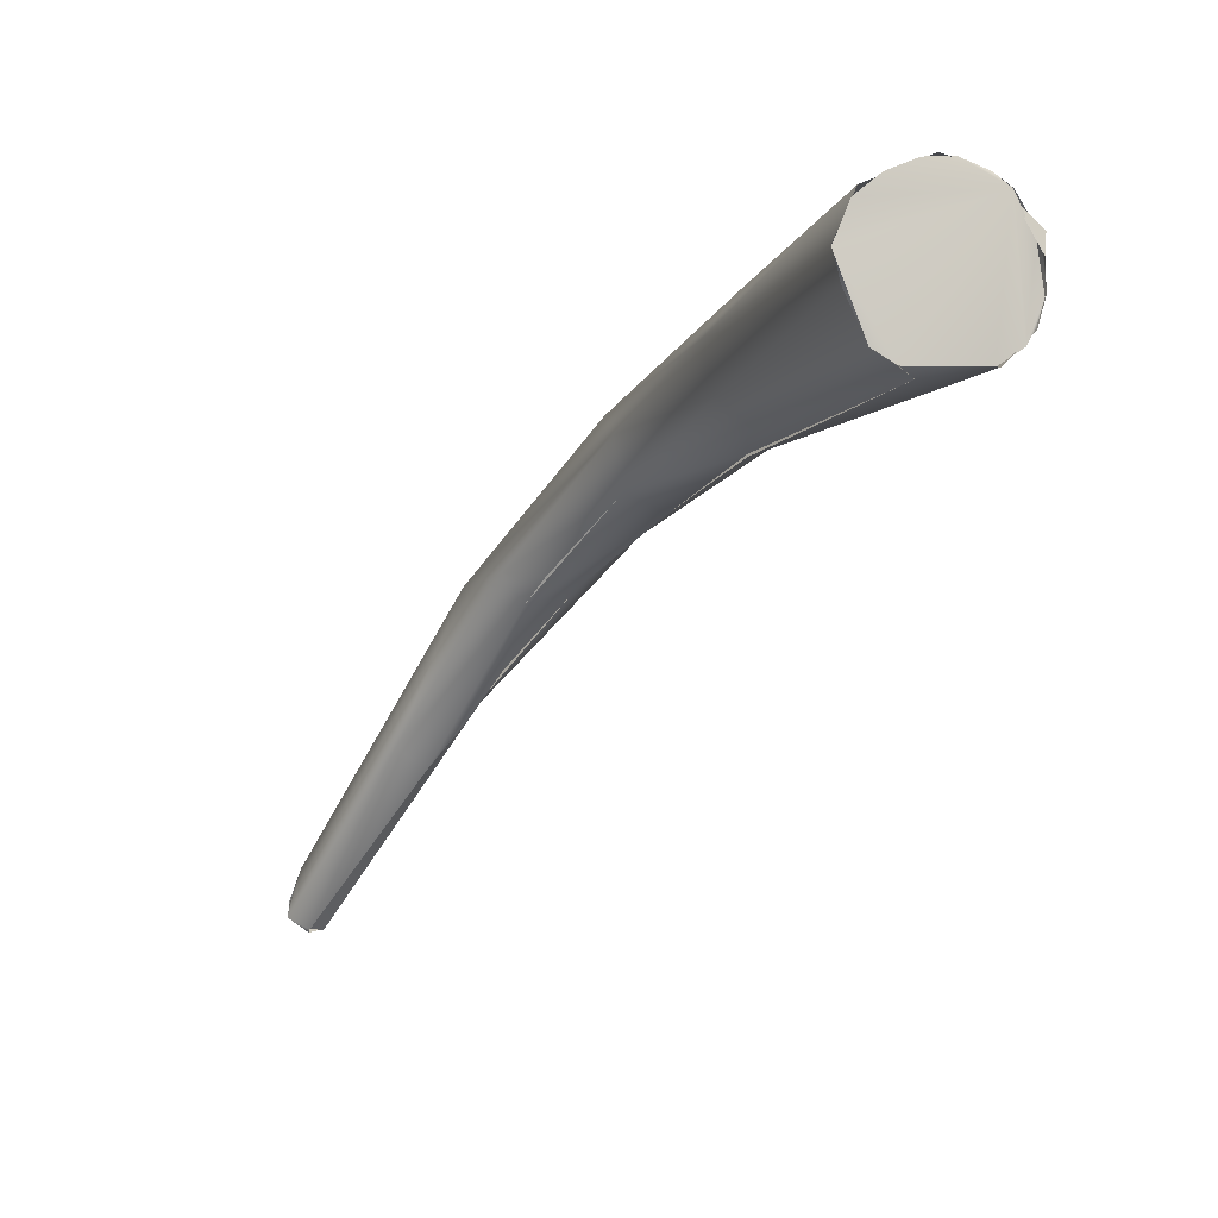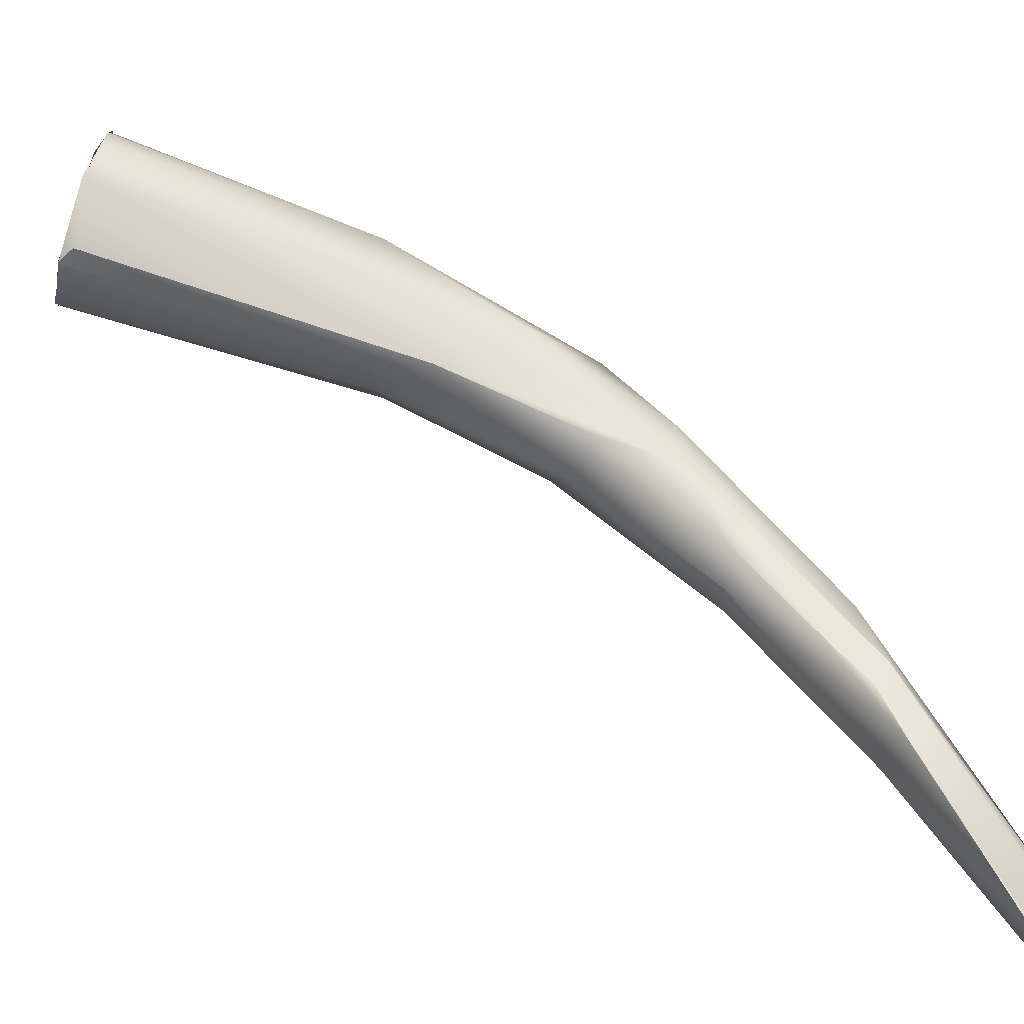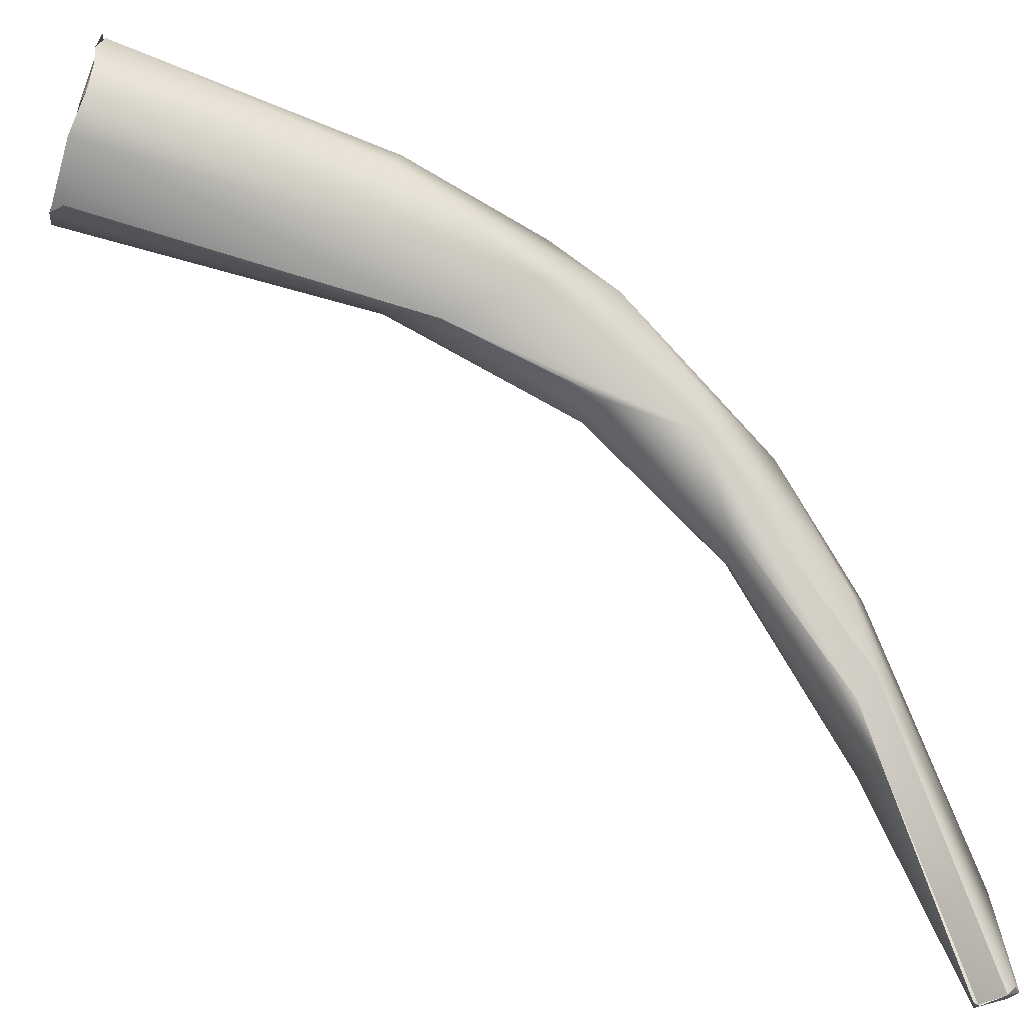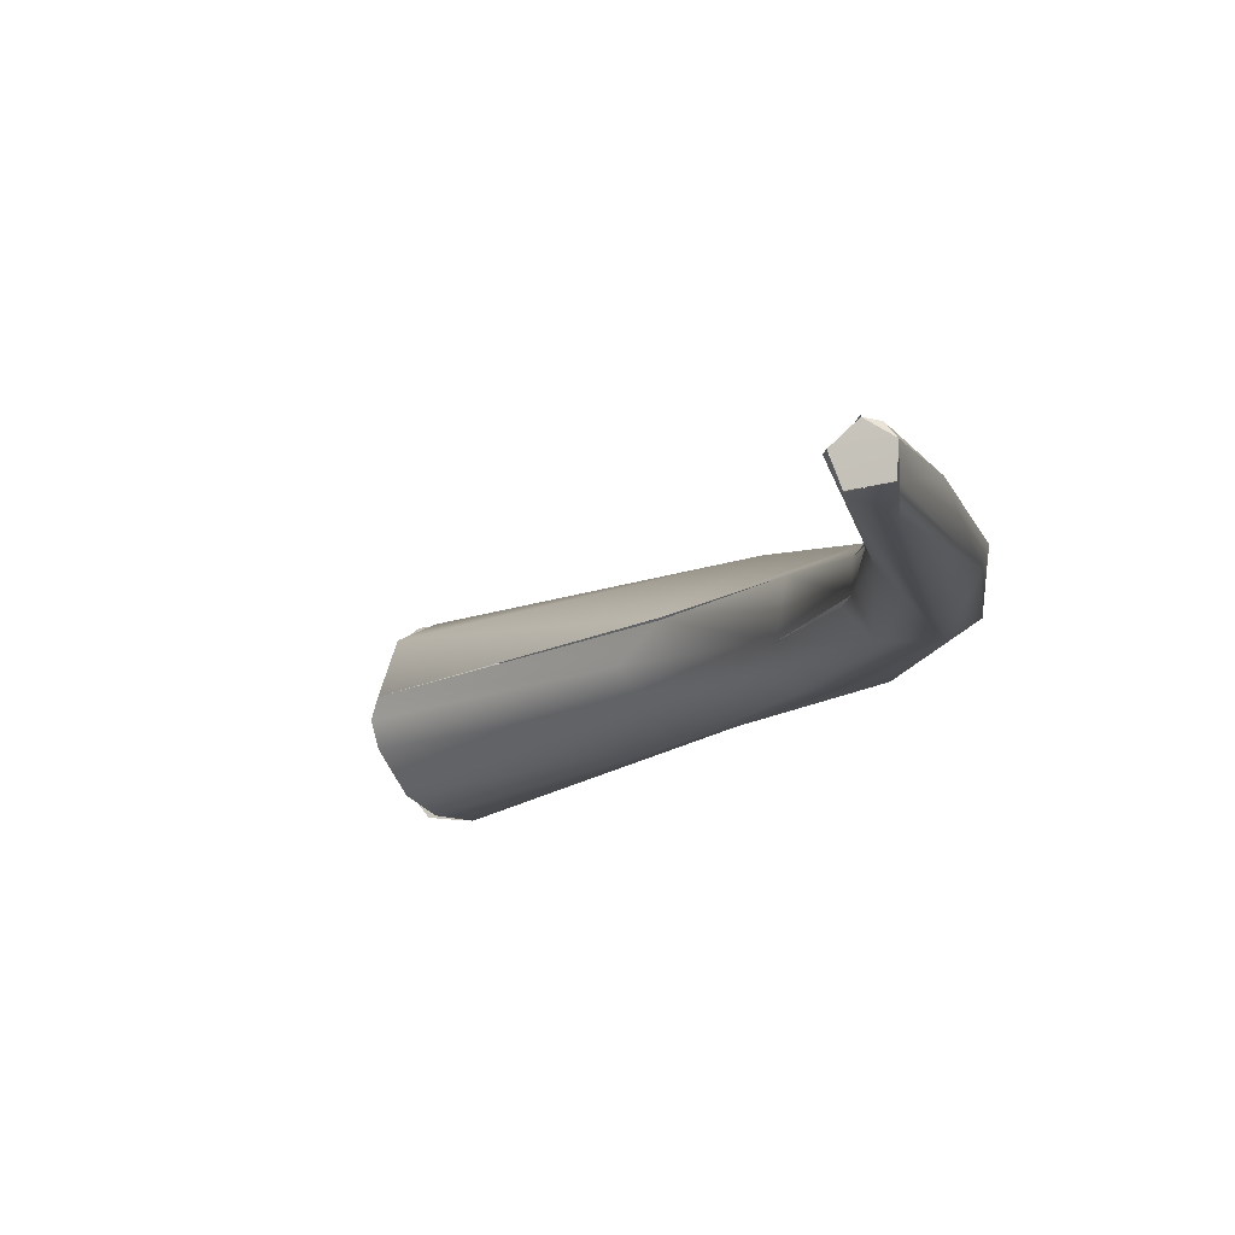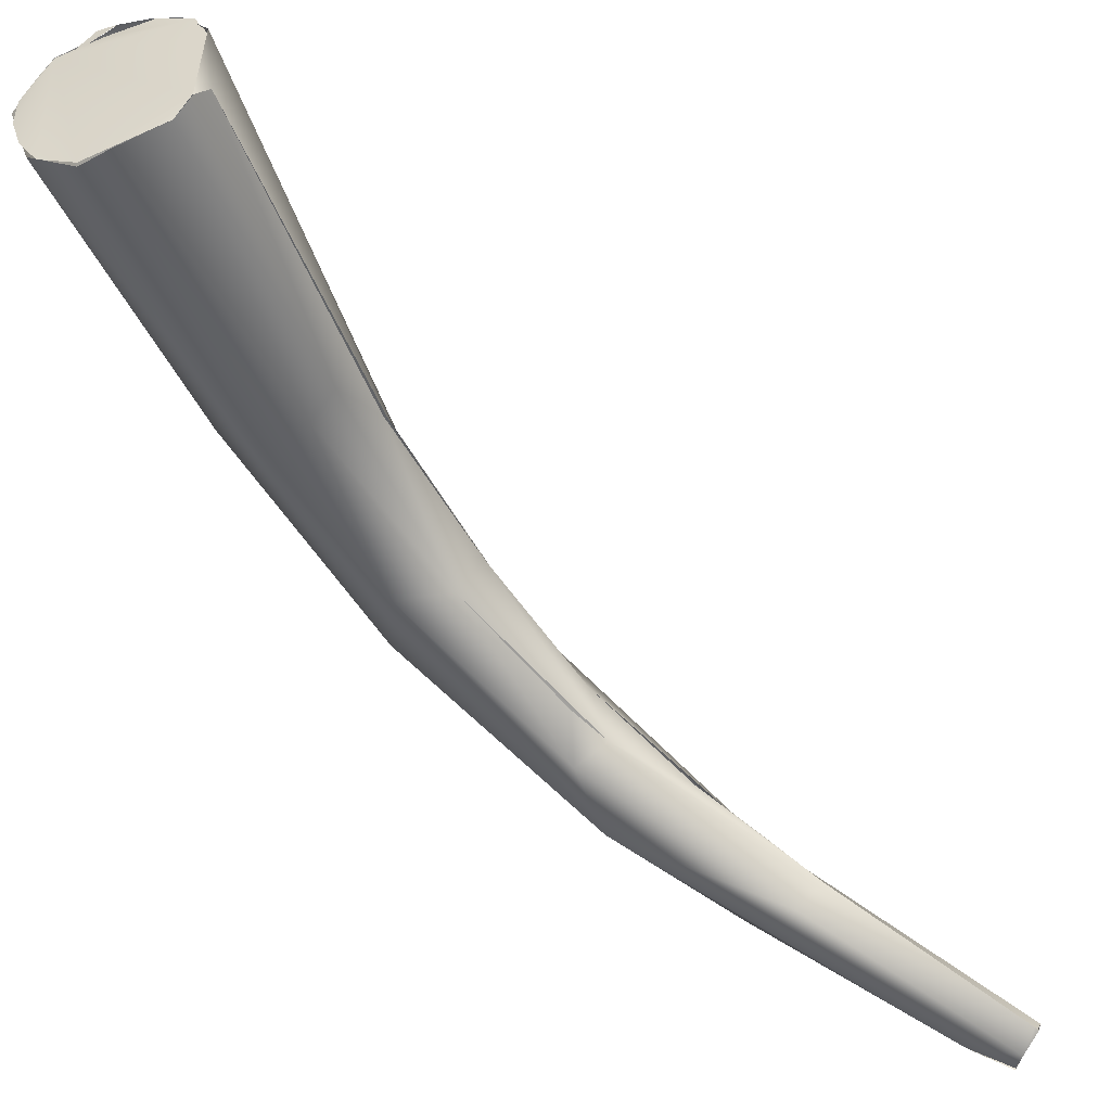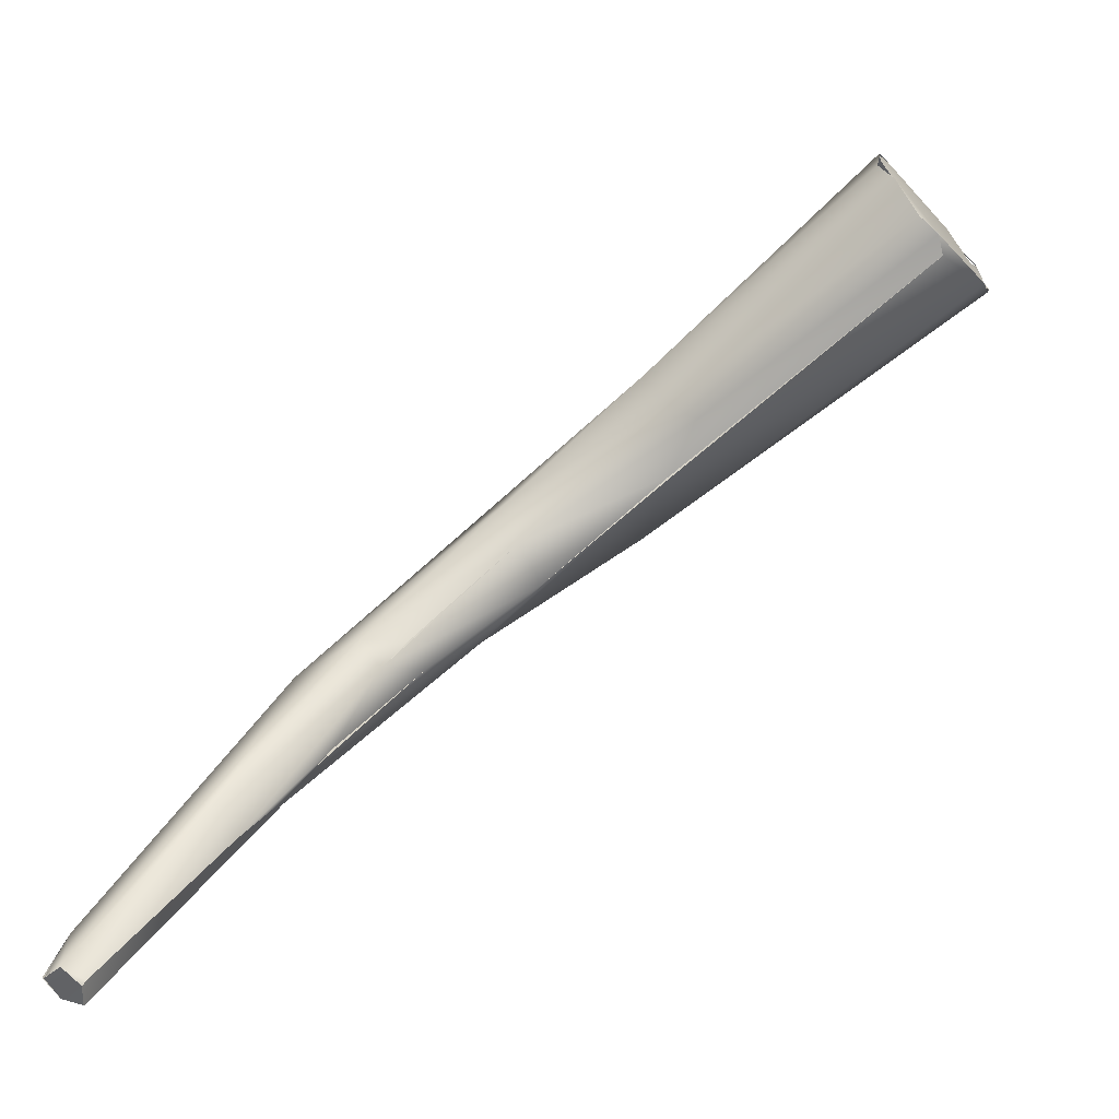
<metadata>
{"format":"obj","ext":"obj","renderer":"f3d","projection":"perspective","resolution":1024,"background":"white","views":[{"elev":14.1,"azim":-90.2,"up":"+Y"},{"elev":9.4,"azim":-21.3,"up":"+Z"},{"elev":40.5,"azim":-17.1,"up":"+Z"},{"elev":-40.8,"azim":22.6,"up":"+Z"},{"elev":-27.4,"azim":-89.8,"up":"+Z"},{"elev":-37.5,"azim":-124.1,"up":"+Y"}]}
</metadata>
<code>
o FJ2540.obj_grp1.1243
v 0.3531 -0.4185 5.859
v 0.3523 -0.4205 5.858
v 0.3478 -0.4289 5.854
v 0.3495 -0.4286 5.854
v 0.3624 -0.4201 5.888
v 0.3557 -0.4164 5.864
v 0.4232 -0.4466 5.842
v 0.4171 -0.4561 5.833
v 0.3458 -0.4354 5.856
v 0.3442 -0.4461 5.861
v 0.3442 -0.4461 5.861
v 0.3438 -0.4494 5.866
v 0.4115 -0.4665 5.837
v 0.3607 -0.4134 5.874
v 0.3593 -0.4141 5.871
v 0.3501 -0.4507 5.884
v 0.3439 -0.4495 5.866
v 0.3467 -0.4523 5.869
v 0.3496 -0.4506 5.885
v 0.3439 -0.4494 5.866
v 0.3617 -0.4142 5.877
v 0.3631 -0.417 5.884
v 0.3631 -0.417 5.884
v 0.4169 -0.4411 5.861
v 0.3624 -0.42 5.888
v 0.3616 -0.4292 5.892
v 0.3625 -0.4285 5.893
v 0.3628 -0.4215 5.888
v 0.3621 -0.4277 5.894
v 0.3596 -0.4319 5.894
v 0.3596 -0.4319 5.894
v 0.3582 -0.4386 5.894
v 0.3529 -0.4475 5.89
v 0.3579 -0.4392 5.894
v 0.3555 -0.4448 5.892
v 0.3557 -0.4444 5.892
v 0.4086 -0.4716 5.843
v 0.3467 -0.4523 5.869
v 0.4206 -0.4511 5.867
v 0.4169 -0.4584 5.87
v 0.4208 -0.4808 5.844
v 0.4426 -0.4823 5.851
v 0.4208 -0.4802 5.843
v 0.443 -0.4559 5.842
v 0.4653 -0.4801 5.814
v 0.4483 -0.4813 5.816
v 0.4615 -0.4805 5.842
v 0.4488 -0.4939 5.818
v 0.4497 -0.4654 5.848
v 0.4708 -0.5087 5.822
v 0.4742 -0.4838 5.823
v 0.4529 -0.4997 5.828
v 0.4887 -0.5247 5.781
v 0.4731 -0.5252 5.796
v 0.4724 -0.4992 5.829
v 0.4747 -0.5181 5.791
v 0.4688 -0.5176 5.801
v 0.4724 -0.5214 5.808
v 0.4915 -0.5116 5.795
v 0.4888 -0.5086 5.81
v 0.496 -0.539 5.794
v 0.4905 -0.5573 5.781
v 0.4841 -0.5437 5.79
v 0.4961 -0.5546 5.785
v 0.4961 -0.5546 5.785
v 0.5001 -0.5363 5.789
v 0.4891 -0.5641 5.765
v 0.503 -0.5544 5.767
v 0.4922 -0.5704 5.772
v 0.5038 -0.5995 5.74
v 0.5088 -0.5931 5.751
v 0.4904 -0.558 5.782
v 0.5065 -0.6136 5.744
v 0.4974 -0.6131 5.742
v 0.5039 -0.6153 5.745
v 0.4993 -0.6105 5.737
v 0.5039 -0.6155 5.745
v 0.4985 -0.6132 5.741
v 0.5068 -0.6101 5.736
v 0.5082 -0.6129 5.741
v 0.4993 -0.6106 5.737
v 0.5068 -0.6101 5.736
v 0.5071 -0.61 5.736
v 0.4984 -0.6141 5.742
v 0.4984 -0.6141 5.742
v 0.5039 -0.6153 5.745
v 0.5082 -0.6129 5.741
v 0.5065 -0.6136 5.744
v 0.5039 -0.6153 5.745
v 0.5082 -0.6129 5.741
v 0.5082 -0.6129 5.741
f 5 6 2
f 1 8 4
f 7 8 1
f 2 3 5
f 11 12 3
f 3 12 5
f 9 13 10
f 1 14 7
f 6 5 15
f 12 16 5
f 18 19 20
f 15 5 21
f 5 23 21
f 24 14 22
f 28 30 29
f 27 31 32
f 5 33 26
f 26 33 34
f 5 16 33
f 34 33 36
f 8 9 4
f 17 10 37
f 17 37 38
f 24 22 25
f 25 27 24
f 32 40 27
f 9 8 13
f 7 14 24
f 40 32 35
f 10 13 37
f 41 19 18
f 39 24 27
f 39 27 40
f 40 35 42
f 43 38 37
f 19 42 35
f 24 44 7
f 41 42 19
f 45 8 7
f 45 46 8
f 8 46 13
f 40 47 39
f 48 37 13
f 24 49 44
f 24 39 49
f 49 39 47
f 41 50 42
f 42 47 40
f 44 45 7
f 43 37 48
f 13 46 48
f 48 52 43
f 46 45 53
f 45 44 51
f 52 48 54
f 49 51 44
f 47 51 49
f 50 41 52
f 47 42 55
f 56 48 46
f 57 48 56
f 50 55 42
f 59 45 51
f 60 51 47
f 52 54 58
f 50 52 58
f 60 47 55
f 55 50 61
f 46 53 56
f 53 45 59
f 59 51 60
f 61 60 55
f 62 50 58
f 54 63 58
f 61 50 64
f 65 50 62
f 57 56 54
f 60 61 66
f 67 56 53
f 59 66 68
f 59 68 53
f 67 54 56
f 54 69 63
f 67 69 54
f 59 60 66
f 70 53 68
f 63 69 72
f 71 66 61
f 68 66 71
f 71 61 64
f 71 64 73
f 69 67 74
f 75 73 64
f 53 76 67
f 77 62 78
f 77 65 62
f 74 67 76
f 70 76 53
f 79 80 81
f 82 76 70
f 70 68 83
f 74 76 84
f 80 85 81
f 86 87 88
f 80 89 85
f 68 71 83
f 90 71 73
f 91 83 71

</code>
